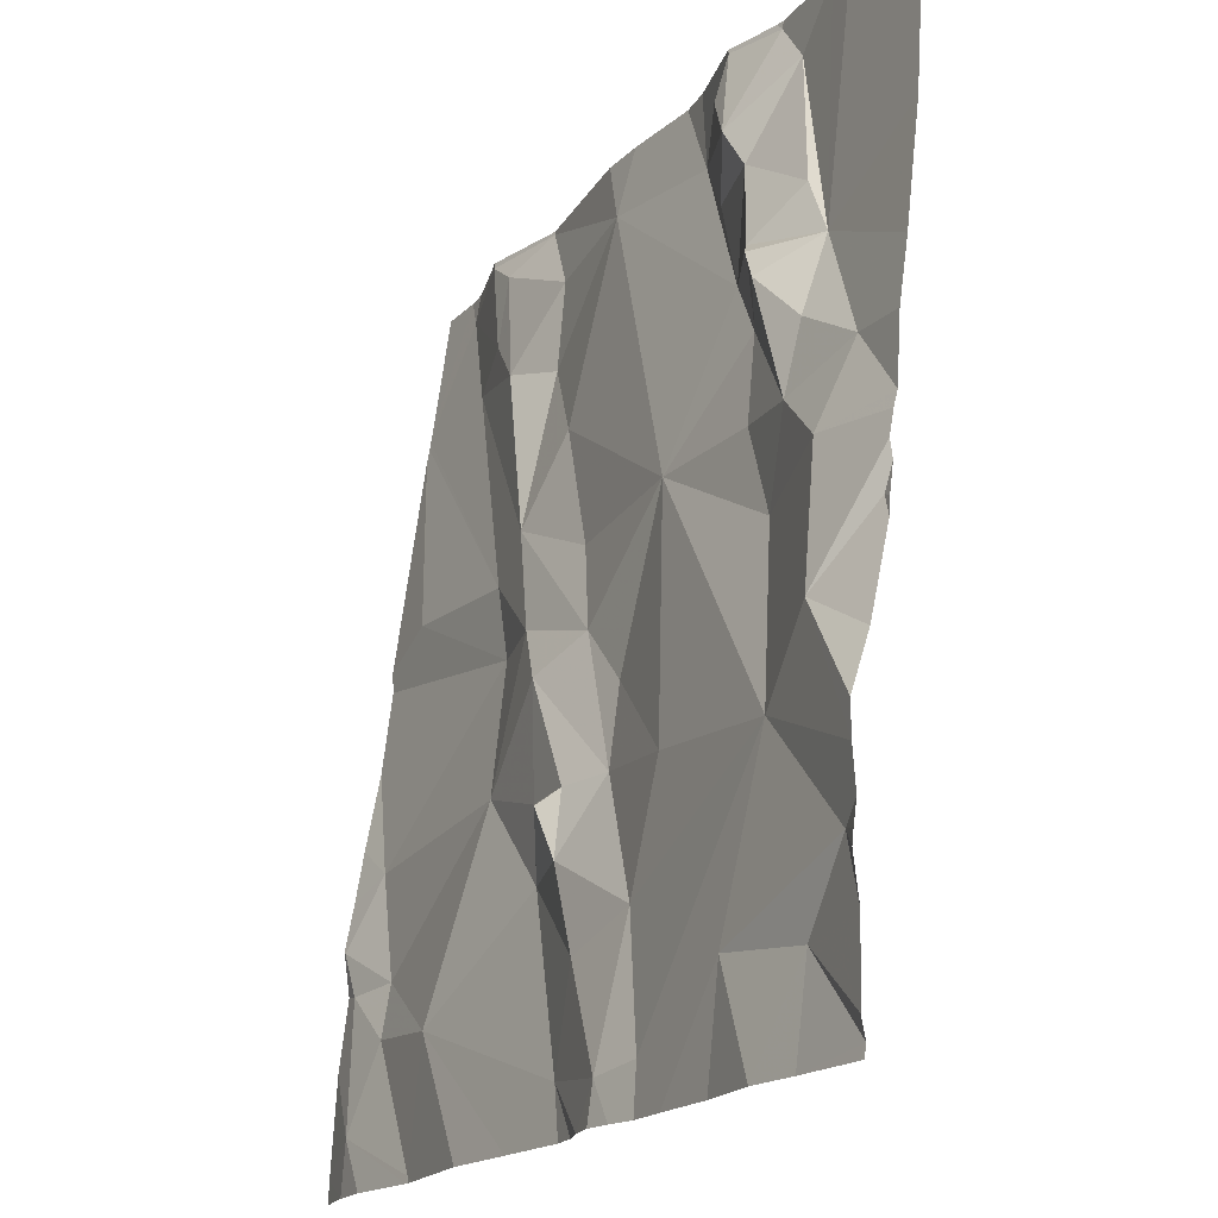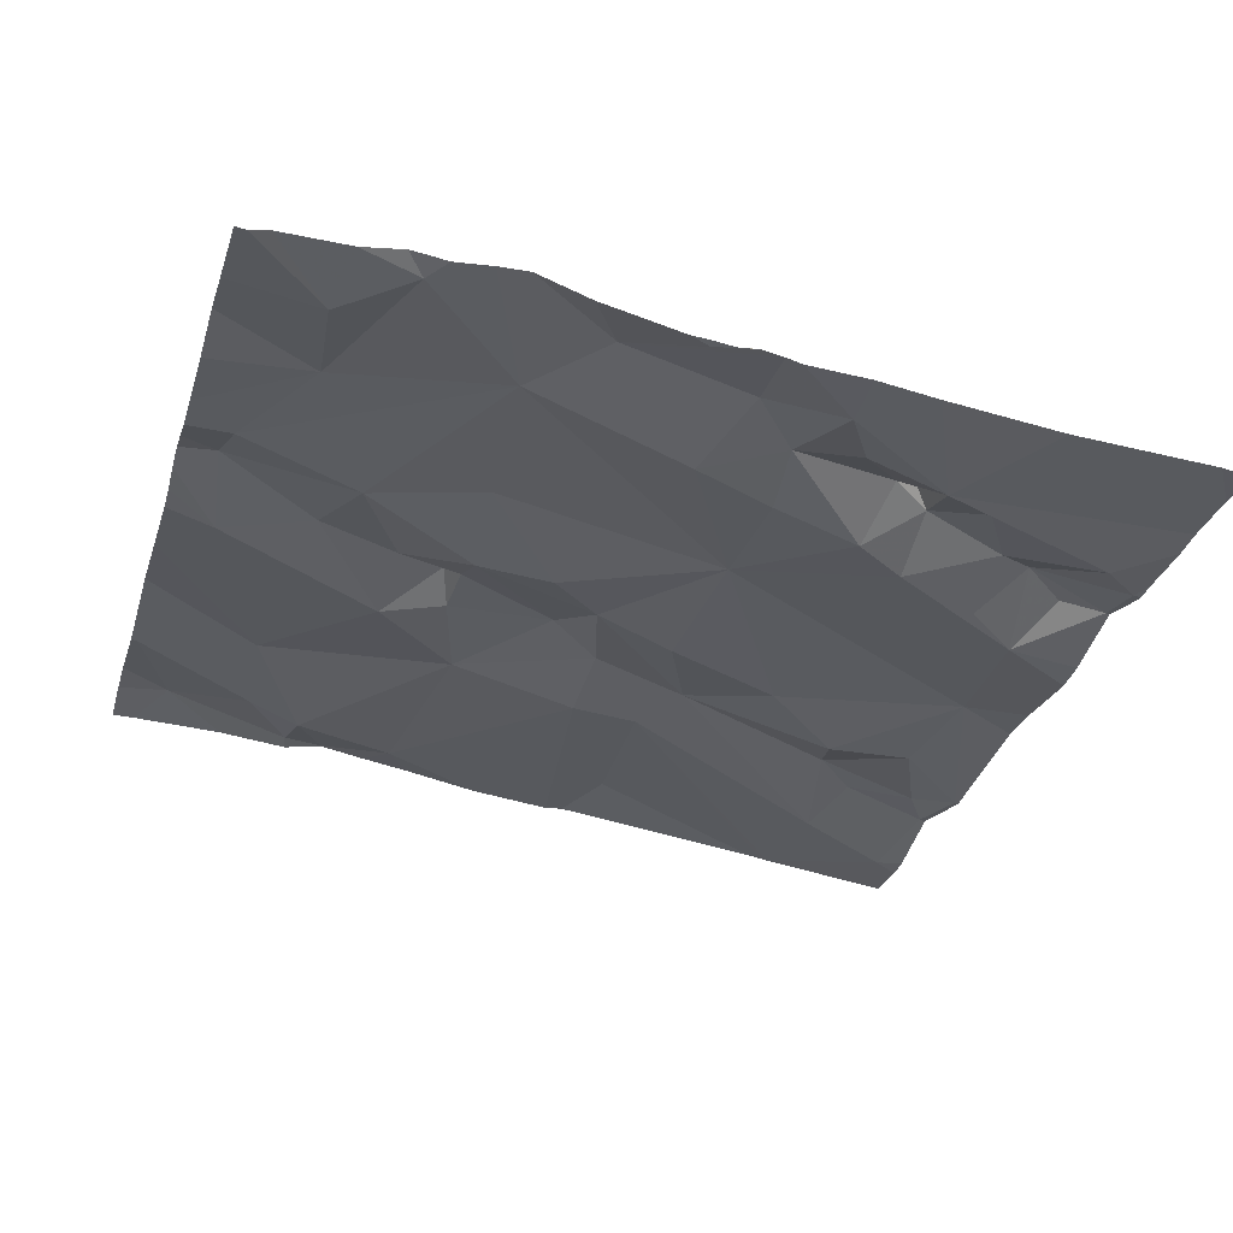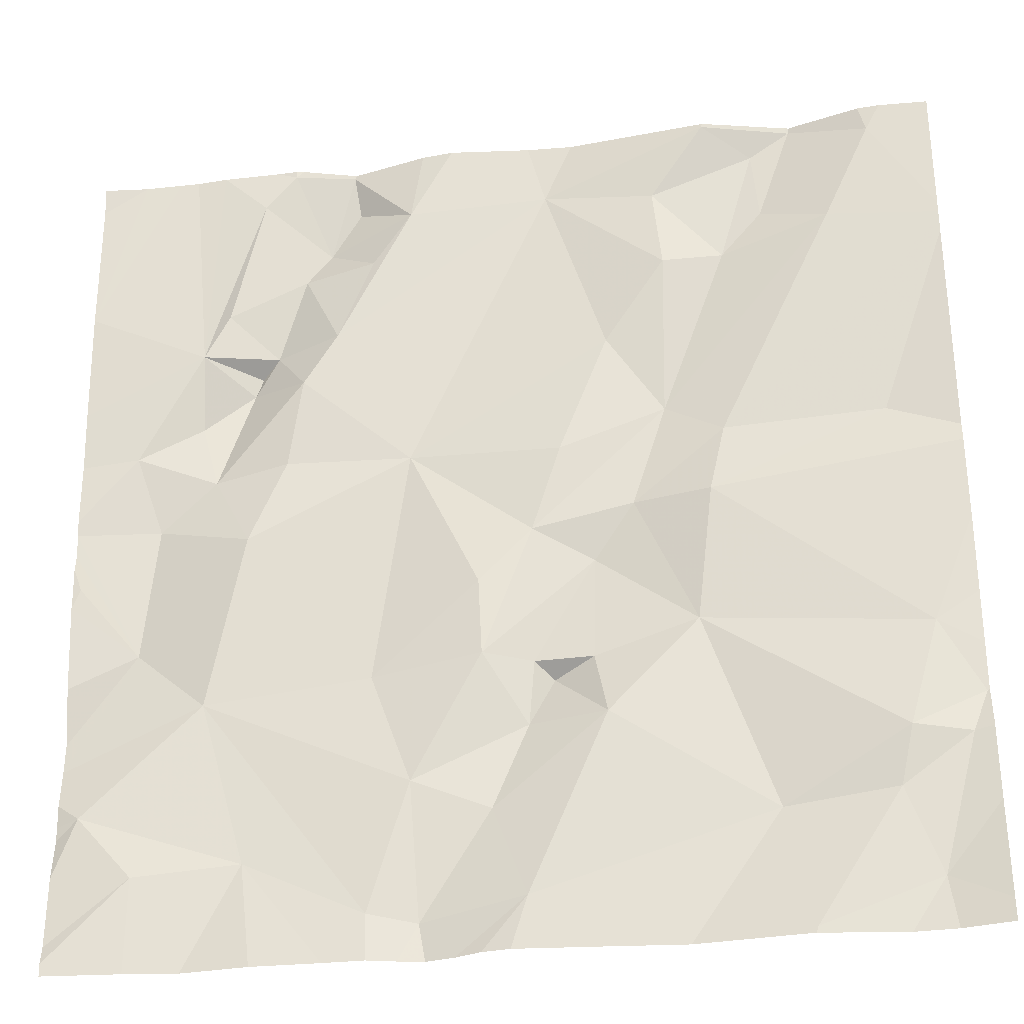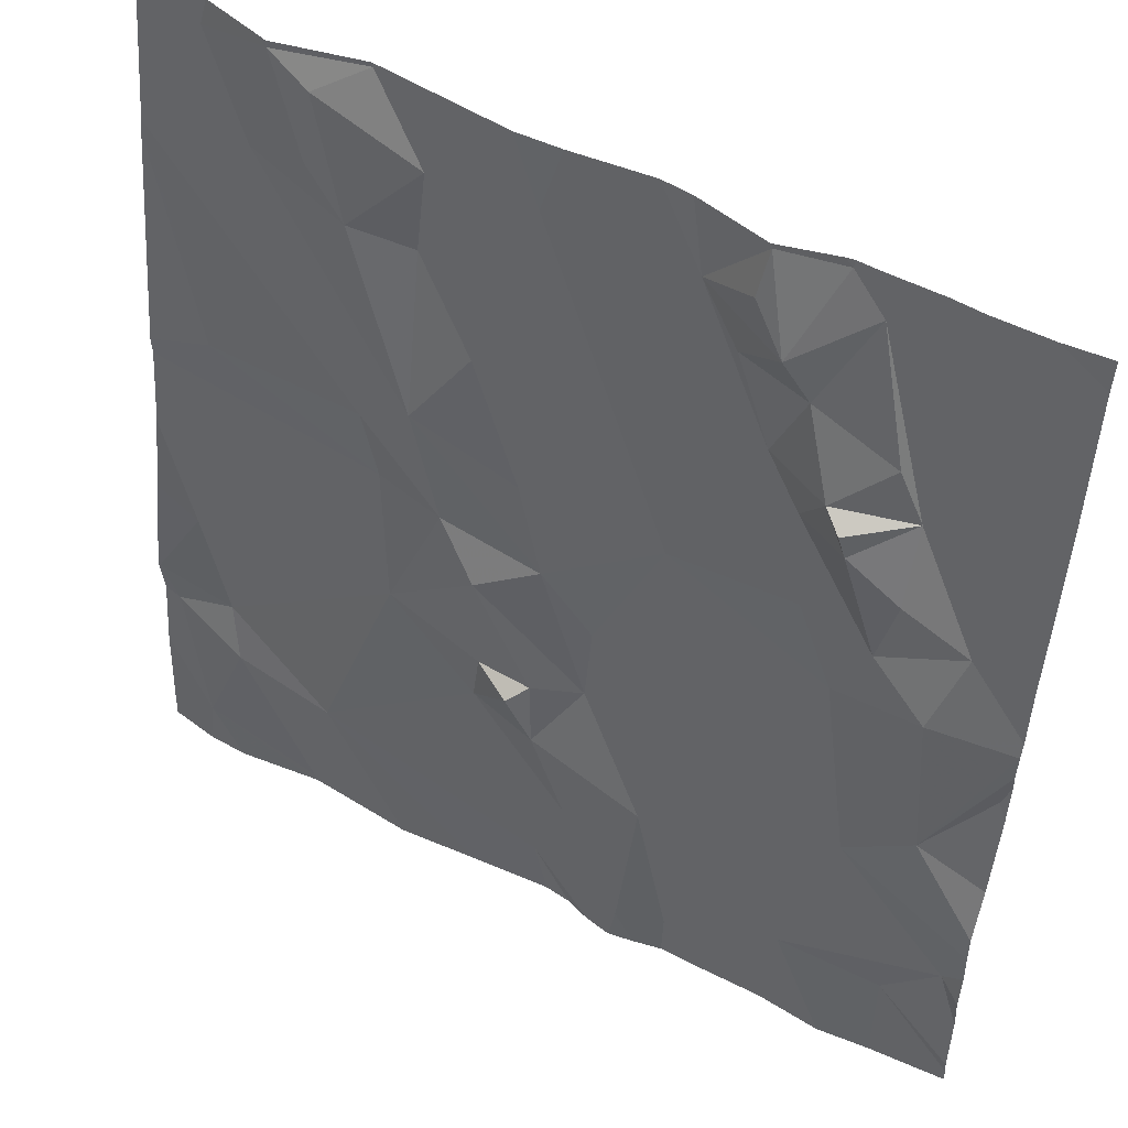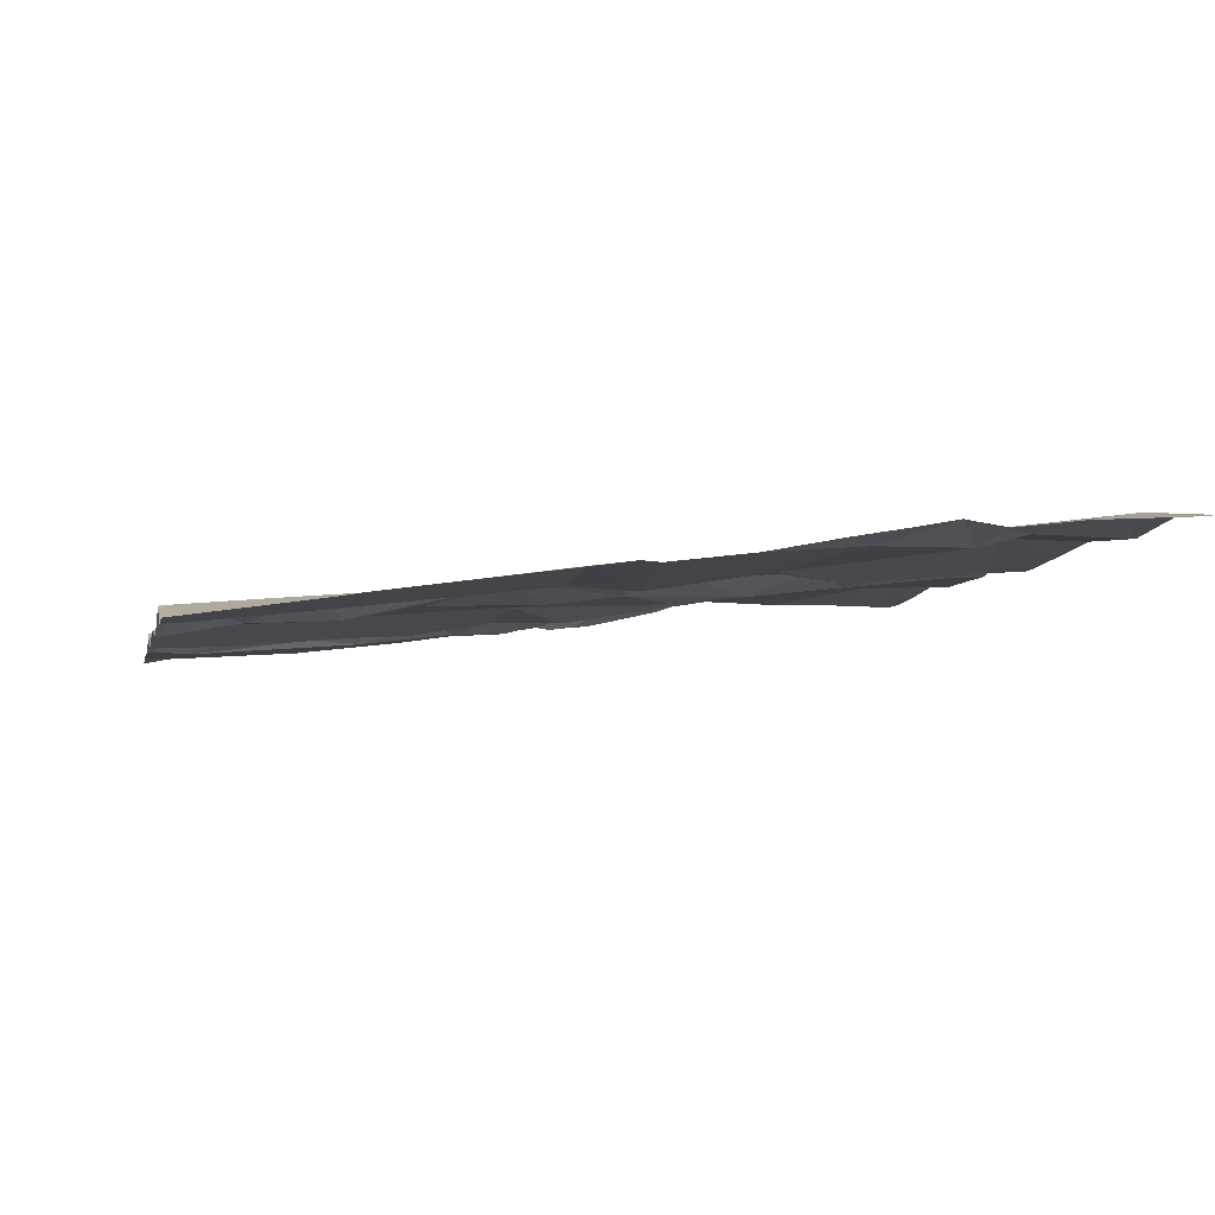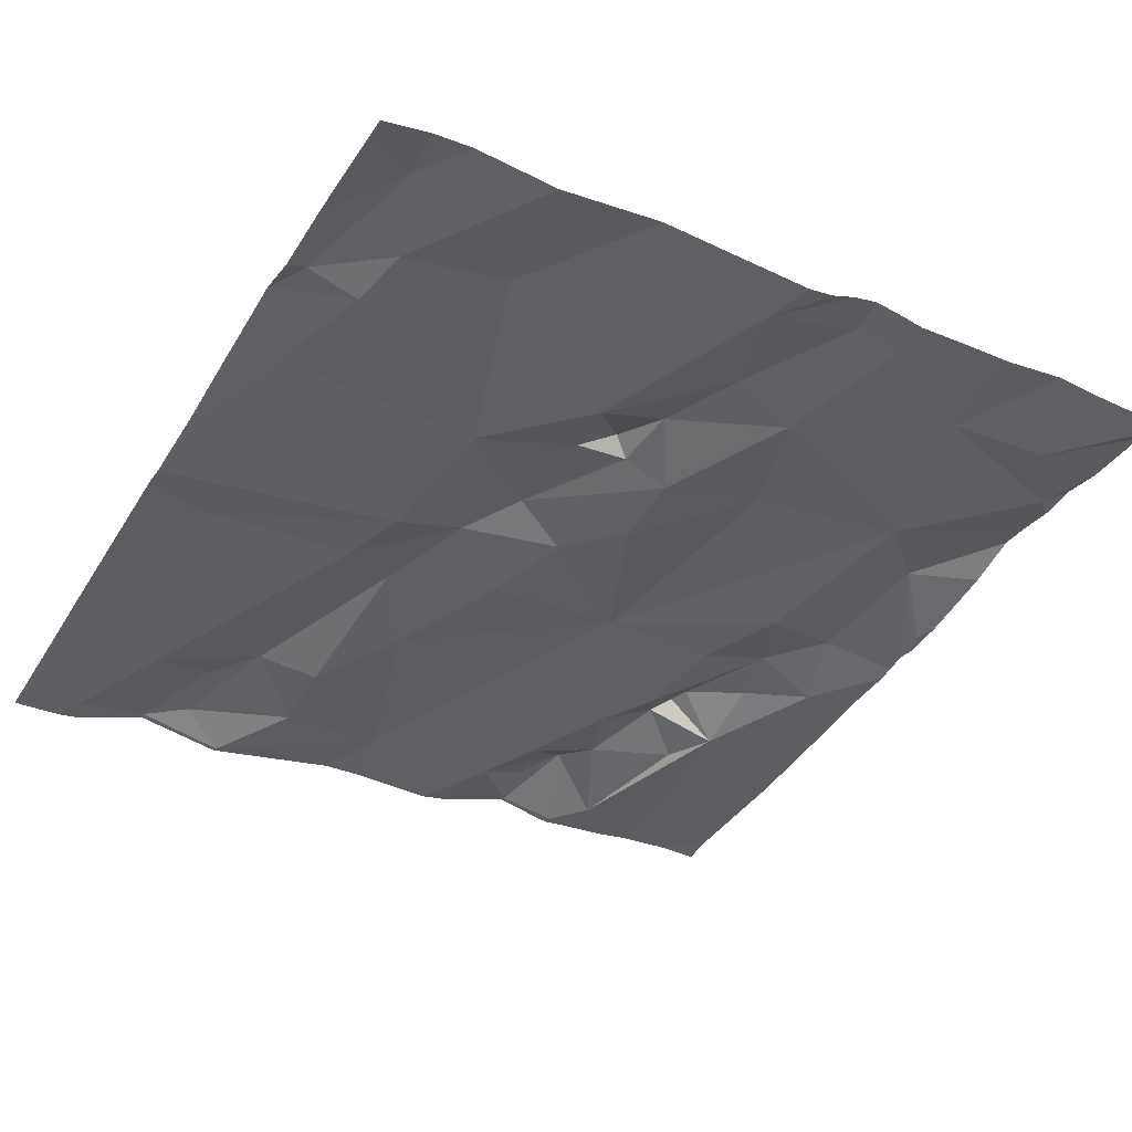
<metadata>
{"format":"obj","ext":"obj","renderer":"f3d","projection":"perspective","resolution":1024,"background":"white","views":[{"elev":-18.2,"azim":60.1,"up":"+Y"},{"elev":-27.3,"azim":73.9,"up":"+Z"},{"elev":-34.8,"azim":-174.2,"up":"+Y"},{"elev":49.2,"azim":28.0,"up":"+Y"},{"elev":-6.9,"azim":-101.5,"up":"+Z"},{"elev":-35.5,"azim":-30.3,"up":"+Z"}]}
</metadata>
<code>
v -84.36 233.7 500.4
v -84.33 233.6 500.4
v -84.41 233.7 500.4
v -84.39 233.6 500.4
v -83.45 233.4 500.4
v -84.14 233.9 500.4
v -84.12 233.7 500.4
v -84.26 234.4 500.3
v -84 234.4 500.3
v -84.35 233.5 500.4
v -84.16 234.4 500.3
v -84.22 233.4 500.4
v -83.95 234.4 500.3
v -84.31 233.6 500.4
v -84.2 233.5 500.4
v -83.45 233.4 500.4
v -83.45 233.6 500.5
v -83.45 233.6 500.5
v -84.33 234 500.4
v -83.45 233.5 500.4
v -84.17 234.2 500.4
v -84.1 234.2 500.3
v -84.1 234 500.4
v -84.29 234.2 500.3
v -83.45 233.9 500.4
v -84.16 234 500.4
v -83.45 233.9 500.4
v -84.25 234.4 500.3
v -84.21 234.3 500.3
v -84.21 234.2 500.3
v -84.15 234.4 500.3
v -84.34 234.3 500.3
v -83.48 233.6 500.4
v -83.9 233.4 500.4
v -83.87 233.4 500.4
v -83.78 233.5 500.4
v -83.82 233.6 500.4
v -83.6 233.7 500.4
v -83.57 234.4 500.4
v -83.83 233.4 500.4
v -83.54 233.9 500.4
v -83.52 234 500.4
v -84.21 233.4 500.4
v -83.78 233.4 500.4
v -83.81 233.4 500.4
v -83.78 233.7 500.4
v -83.69 234.4 500.3
v -84.25 234.4 500.3
v -83.92 233.4 500.4
v -83.54 233.5 500.4
v -83.87 234.4 500.3
v -83.83 234.4 500.3
v -83.94 233.5 500.4
v -83.6 234.4 500.3
v -84.03 233.6 500.4
v -83.94 233.6 500.4
v -83.91 233.6 500.4
v -83.65 233.5 500.4
v -84.35 233.4 500.4
v -83.53 233.8 500.4
v -83.97 234.3 500.3
v -83.46 233.8 500.4
v -84.06 233.9 500.4
v -83.82 234 500.4
v -83.65 233.9 500.4
v -83.76 234.3 500.4
v -83.72 234.3 500.4
v -83.82 234.3 500.3
v -83.75 234.4 500.4
v -83.67 234.1 500.4
v -83.59 234.1 500.4
v -83.65 234.1 500.4
v -83.61 234.2 500.4
v -83.78 234.2 500.4
v -83.74 234.1 500.4
v -83.7 234.2 500.4
v -84.09 234.3 500.3
v -83.97 233.7 500.4
v -83.95 233.7 500.4
v -83.59 234 500.4
v -83.9 233.7 500.4
v -84.01 233.7 500.4
v -84.02 233.8 500.4
v -83.95 233.9 500.4
v -84.04 234.1 500.4
v -83.98 234 500.4
v -83.6 234 500.4
v -83.68 234 500.4
v -83.7 234.1 500.4
v -84.31 233.4 500.4
v -84.22 233.4 500.4
v -83.65 234.3 500.3
v -83.89 233.8 500.4
v -84.1 233.4 500.4
v -83.64 234.1 500.4
v -83.68 234.3 500.3
v -84.22 233.4 500.4
v -84.41 233.6 500.4
v -84.41 233.7 500.4
v -84.41 233.5 500.4
v -84.41 233.4 500.4
v -84.33 234.4 500.3
v -84.41 233.9 500.4
v -84.41 233.9 500.4
v -84.41 233.8 500.4
v -84.41 233.7 500.4
v -84.41 233.7 500.4
v -84.41 233.8 500.4
v -84.41 234.2 500.3
v -84.41 234.2 500.3
v -84.41 234.2 500.3
v -84.41 234.2 500.3
v -83.45 233.6 500.4
v -83.45 233.6 500.5
v -83.45 233.7 500.5
v -83.45 233.8 500.4
v -83.45 233.7 500.4
v -83.45 233.9 500.4
v -83.45 234.2 500.4
v -83.45 234.1 500.4
v -83.45 233.8 500.4
v -83.45 233.9 500.4
v -83.45 234 500.4
v -84.25 234.4 500.3
v -83.45 234.3 500.4
v -83.84 233.4 500.5
v -83.74 233.4 500.4
v -83.66 233.4 500.4
v -84.01 233.4 500.4
v -83.59 233.4 500.5
v -83.54 233.4 500.5
v -83.46 233.4 500.4
v -84.4 233.4 500.4
v -84.41 233.4 500.4
v -83.45 233.4 500.4
v -83.68 234.4 500.3
v -83.66 234.4 500.3
v -83.75 234.4 500.4
v -83.75 234.4 500.4
v -84.15 234.4 500.3
v -83.5 234.4 500.4
v -84.35 234.4 500.3
v -84.41 234.4 500.3
v -83.54 234.4 500.4
v -83.45 234.4 500.4
f 2 1 3
f 4 2 3
f 98 3 99
f 7 6 1
f 10 4 98
f 97 10 90
f 138 69 47
f 14 10 12
f 15 14 12
f 10 14 4
f 129 15 94
f 59 101 133
f 15 12 43
f 2 4 14
f 103 19 104
f 1 6 103
f 22 21 23
f 24 23 21
f 3 1 106
f 26 23 24
f 116 62 60
f 26 24 109
f 26 19 6
f 29 28 30
f 19 26 110
f 29 31 28
f 21 30 24
f 29 30 21
f 115 60 114
f 102 28 8
f 28 32 30
f 114 38 113
f 24 30 32
f 48 31 11
f 2 14 15
f 15 7 2
f 7 1 2
f 137 96 54
f 109 32 112
f 128 58 127
f 37 36 38
f 36 40 45
f 27 41 25
f 46 37 38
f 127 58 44
f 20 50 16
f 136 96 137
f 55 15 53
f 57 56 55
f 47 96 136
f 49 15 129
f 40 53 35
f 50 58 130
f 52 68 69
f 38 58 33
f 58 50 33
f 126 40 35
f 60 38 114
f 38 33 113
f 58 36 44
f 55 53 57
f 56 57 37
f 40 57 53
f 40 36 37
f 116 60 117
f 6 63 26
f 65 64 38
f 67 66 68
f 69 68 66
f 71 70 72
f 71 73 70
f 68 74 67
f 75 70 76
f 75 76 74
f 51 68 52
f 67 69 66
f 77 31 29
f 75 74 68
f 78 56 79
f 42 71 80
f 76 70 73
f 81 79 56
f 55 56 78
f 78 82 55
f 84 83 81
f 64 46 38
f 65 60 41
f 78 79 82
f 81 37 46
f 23 63 84
f 85 23 86
f 25 60 118
f 65 87 88
f 83 84 63
f 70 75 89
f 49 53 15
f 73 71 92
f 83 82 79
f 81 83 79
f 93 84 81
f 39 71 119
f 54 71 39
f 35 53 34
f 64 88 89
f 84 93 64
f 95 80 71
f 72 70 95
f 42 80 87
f 95 87 80
f 13 68 51
f 23 85 22
f 37 81 56
f 22 85 61
f 23 26 63
f 55 82 7
f 65 38 60
f 89 95 70
f 81 46 93
f 7 82 83
f 64 85 86
f 7 83 63
f 46 64 93
f 64 86 84
f 6 7 63
f 22 77 21
f 21 77 29
f 77 61 31
f 22 61 77
f 76 73 92
f 96 92 54
f 71 72 95
f 69 96 47
f 89 75 64
f 67 74 76
f 92 96 67
f 96 69 67
f 64 65 88
f 65 41 87
f 42 87 41
f 52 69 139
f 67 76 92
f 118 62 122
f 89 88 87
f 87 95 89
f 61 85 64
f 31 61 9
f 36 58 38
f 15 55 7
f 57 40 37
f 120 42 123
f 68 61 75
f 39 119 144
f 84 86 23
f 34 53 49
f 61 64 75
f 98 4 3
f 54 92 71
f 113 33 17
f 99 3 107
f 100 10 98
f 5 50 131
f 101 10 100
f 13 61 68
f 103 6 19
f 16 50 5
f 44 36 45
f 104 19 111
f 105 1 103
f 20 33 50
f 45 40 126
f 106 1 108
f 107 3 106
f 25 41 60
f 108 1 105
f 9 61 13
f 109 24 32
f 110 26 109
f 27 42 41
f 111 19 110
f 18 33 20
f 112 32 142
f 94 15 43
f 11 31 140
f 17 33 18
f 43 12 91
f 117 60 115
f 91 12 97
f 118 60 62
f 119 71 120
f 59 10 101
f 120 71 42
f 121 62 116
f 48 28 31
f 122 62 121
f 90 10 59
f 123 42 27
f 124 28 48
f 119 125 141
f 97 12 10
f 130 58 128
f 131 50 130
f 8 28 124
f 132 5 131
f 133 101 134
f 102 32 28
f 135 5 132
f 139 69 138
f 140 31 9
f 141 125 145
f 142 32 102
f 143 112 142
f 144 119 141

</code>
